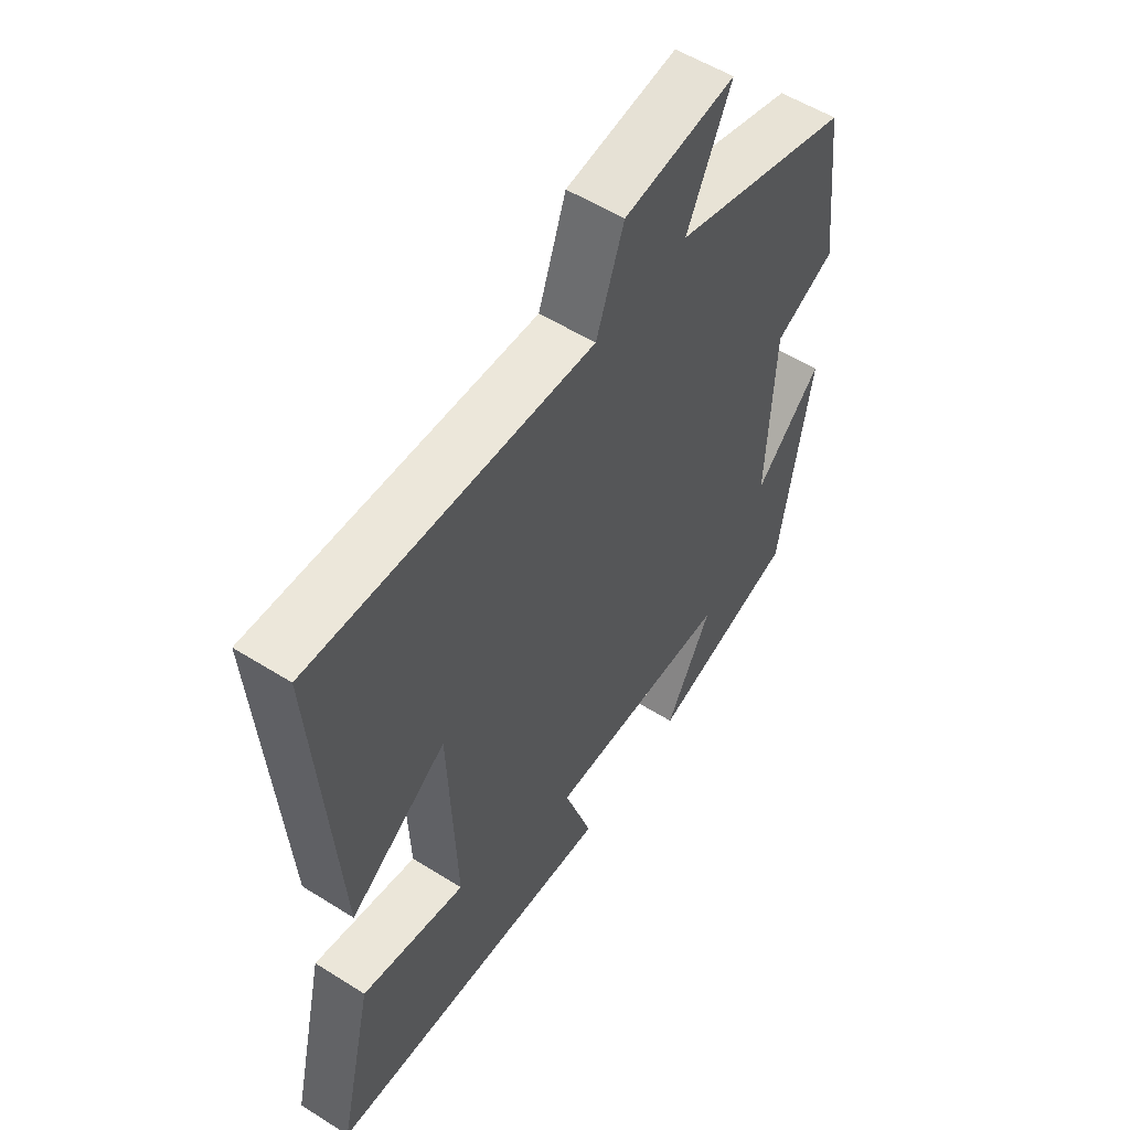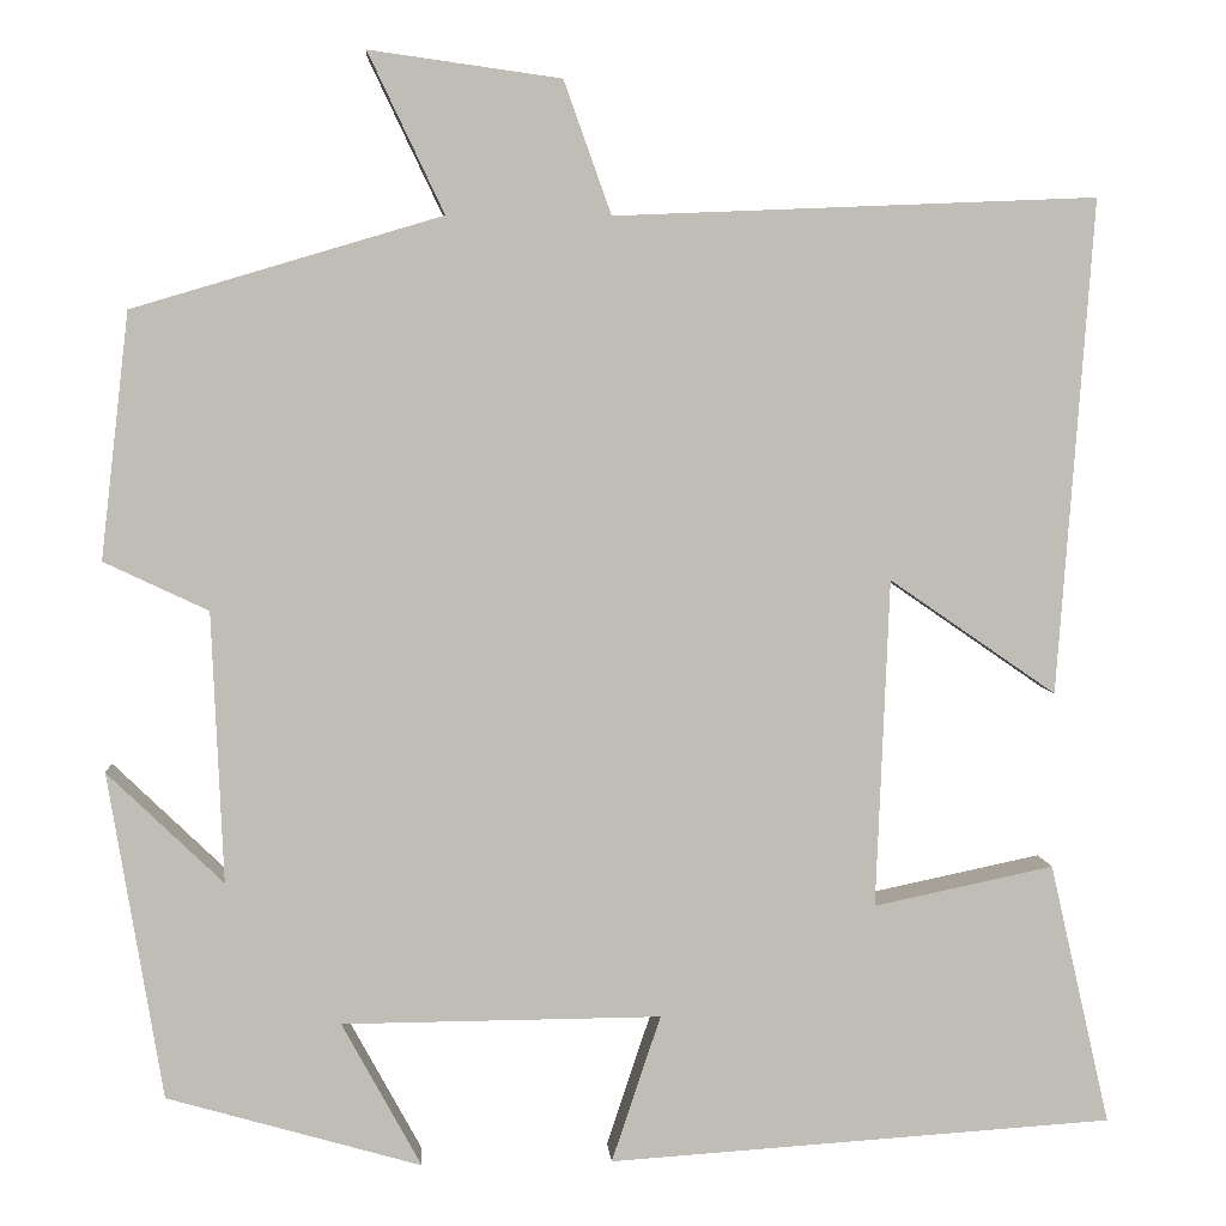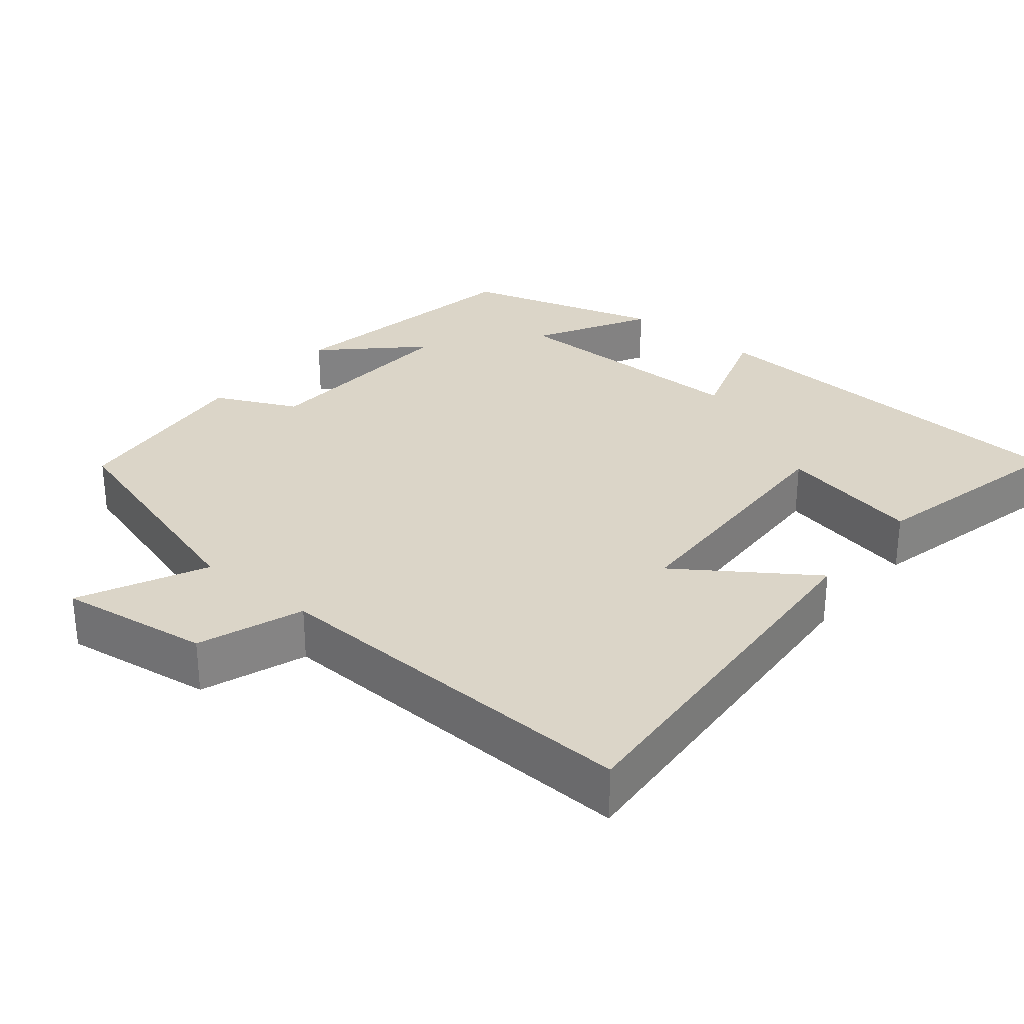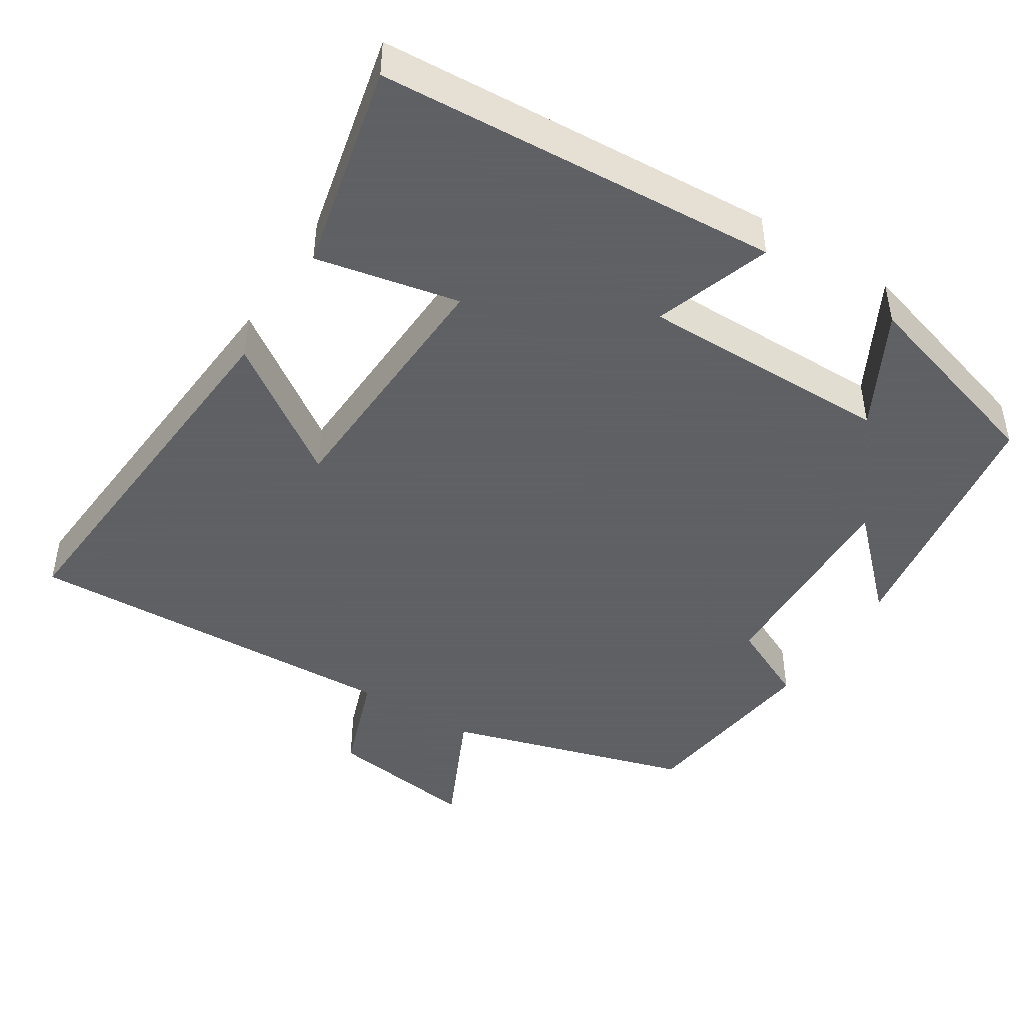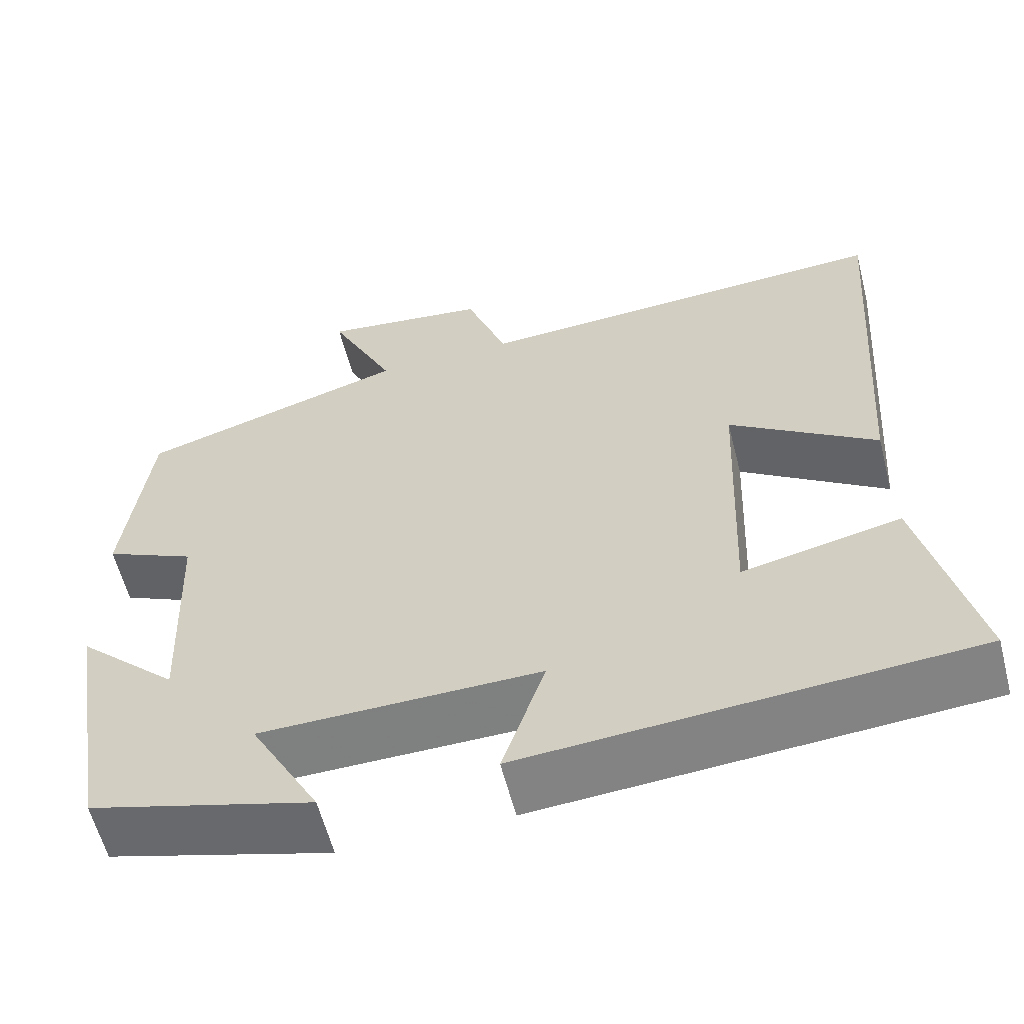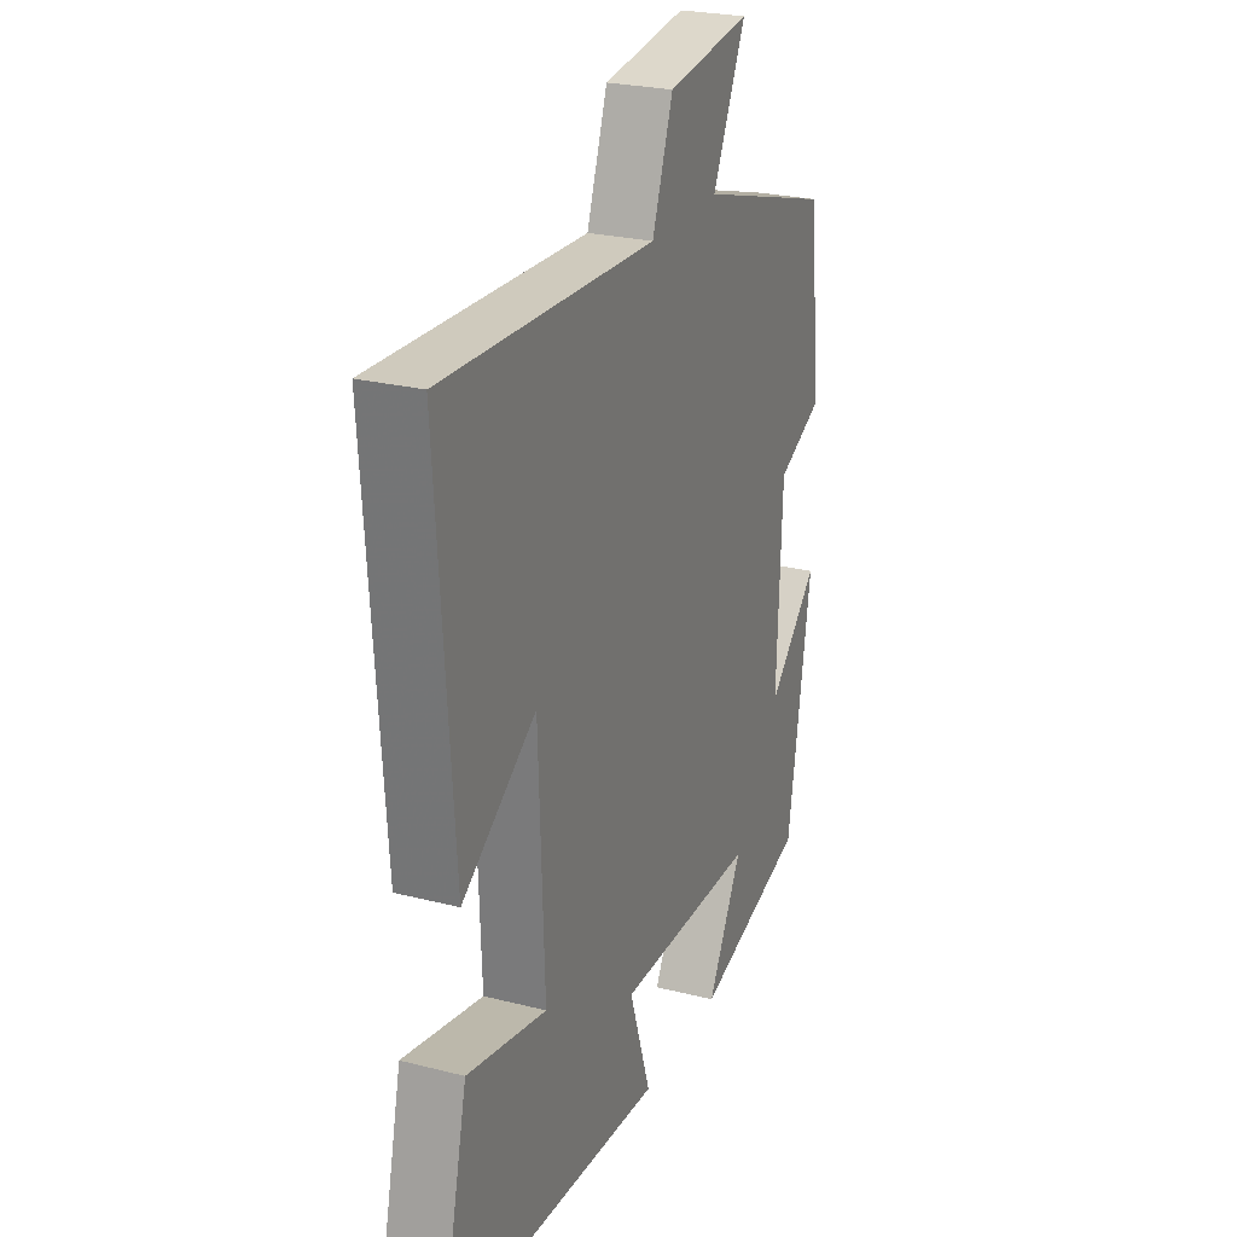
<metadata>
{"format":"obj","ext":"obj","renderer":"f3d","projection":"perspective","resolution":1024,"background":"white","views":[{"elev":54.8,"azim":123.6,"up":"+Z"},{"elev":5.1,"azim":-4.3,"up":"+Z"},{"elev":29.6,"azim":39.5,"up":"+Y"},{"elev":-45.3,"azim":147.5,"up":"+Y"},{"elev":-59.8,"azim":14.4,"up":"+Z"},{"elev":25.1,"azim":112.4,"up":"+Z"}]}
</metadata>
<code>
v 0.538 0.07 0.521
v 0.5 0.07 -0.002
v 0.323 0.07 0.12
v 0.309 0.07 -0.228
v 0.5 0.07 -0.188
v 0.564 0.07 -0.466
v 0.028 0.07 -0.5
v 0.08 0.07 -0.344
v -0.258 0.07 -0.346
v -0.174 0.07 -0.5
v -0.443 0.07 -0.422
v -0.5 0.07 -0.076
v -0.378 0.07 -0.194
v -0.39 0.07 0.092
v -0.5 0.07 0.144
v -0.47 0.07 0.403
v -0.144 0.07 0.5
v -0.224 0.07 0.668
v -0.022 0.07 0.64
v 0.028 0.07 0.5
v 0.538 0 0.521
v 0.5 0 -0.002
v 0.323 0 0.12
v 0.309 0 -0.228
v 0.5 0 -0.188
v 0.564 0 -0.466
v 0.028 0 -0.5
v 0.08 0 -0.344
v -0.258 0 -0.346
v -0.174 0 -0.5
v -0.443 0 -0.422
v -0.5 0 -0.076
v -0.378 0 -0.194
v -0.39 0 0.092
v -0.5 0 0.144
v -0.47 0 0.403
v -0.144 0 0.5
v -0.224 0 0.668
v -0.022 0 0.64
v 0.028 0 0.5
f 17 18 19 20
f 16 17 20
f 15 16 20
f 14 15 20
f 13 14 20 1
f 11 12 13
f 10 11 13
f 9 10 13
f 8 9 13
f 6 7 8
f 5 6 8
f 4 5 8
f 3 4 8 13
f 1 2 3
f 1 3 13
f 40 39 38 37
f 40 37 36
f 40 36 35
f 40 35 34
f 21 40 34 33
f 33 32 31
f 33 31 30
f 33 30 29
f 33 29 28
f 28 27 26
f 28 26 25
f 28 25 24
f 33 28 24 23
f 23 22 21
f 33 23 21
f 1 21 22 2
f 2 22 23 3
f 3 23 24 4
f 4 24 25 5
f 5 25 26 6
f 6 26 27 7
f 7 27 28 8
f 8 28 29 9
f 9 29 30 10
f 10 30 31 11
f 11 31 32 12
f 12 32 33 13
f 13 33 34 14
f 14 34 35 15
f 15 35 36 16
f 16 36 37 17
f 17 37 38 18
f 18 38 39 19
f 19 39 40 20
f 20 40 21 1

</code>
